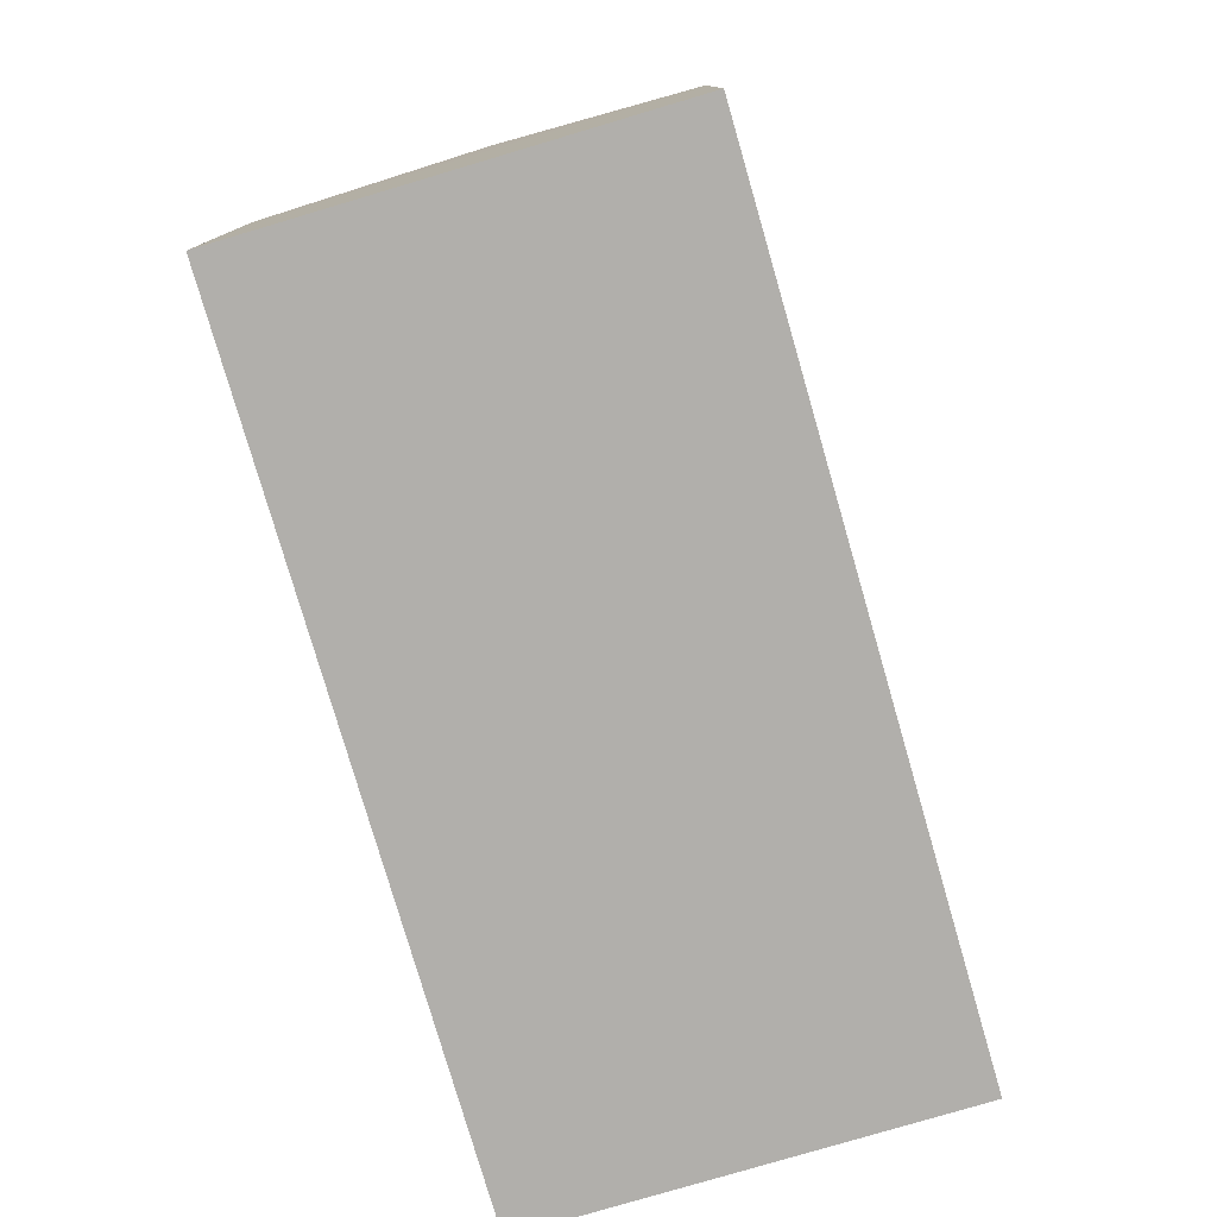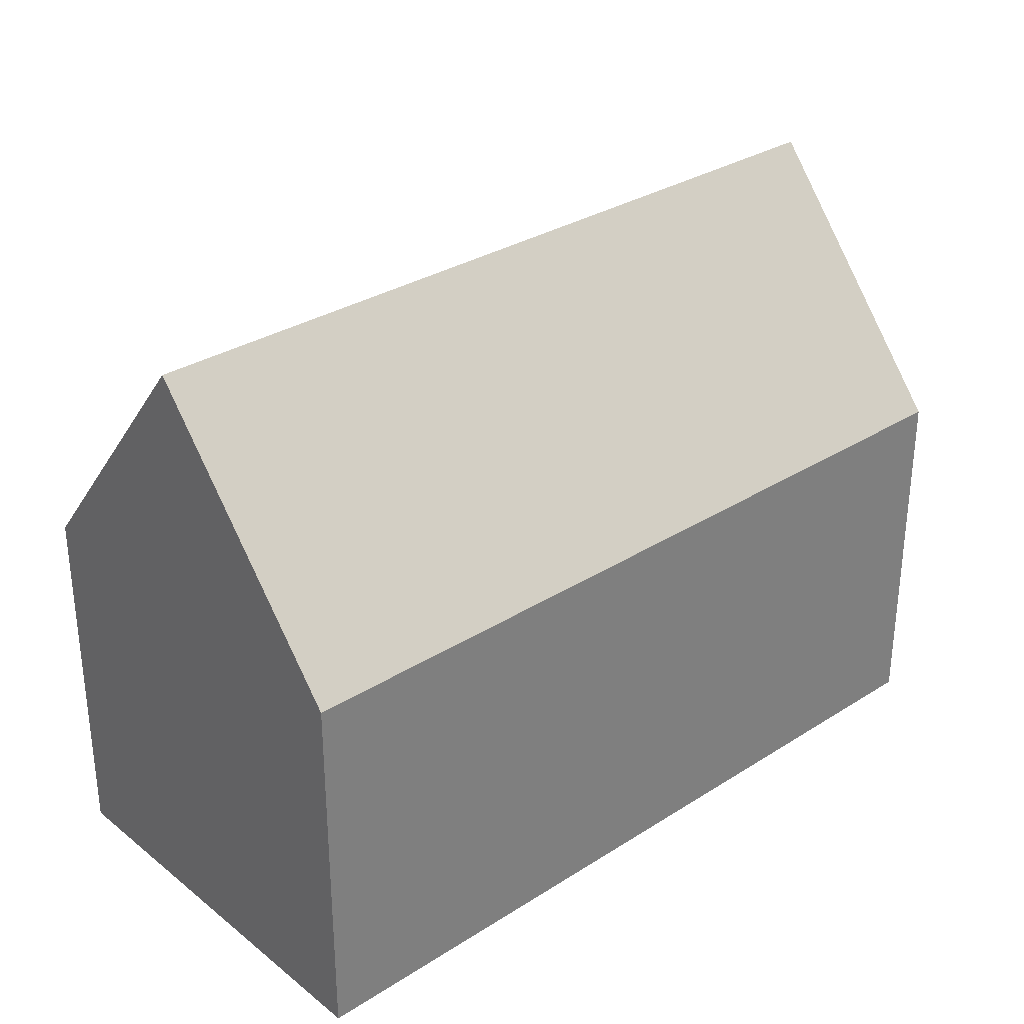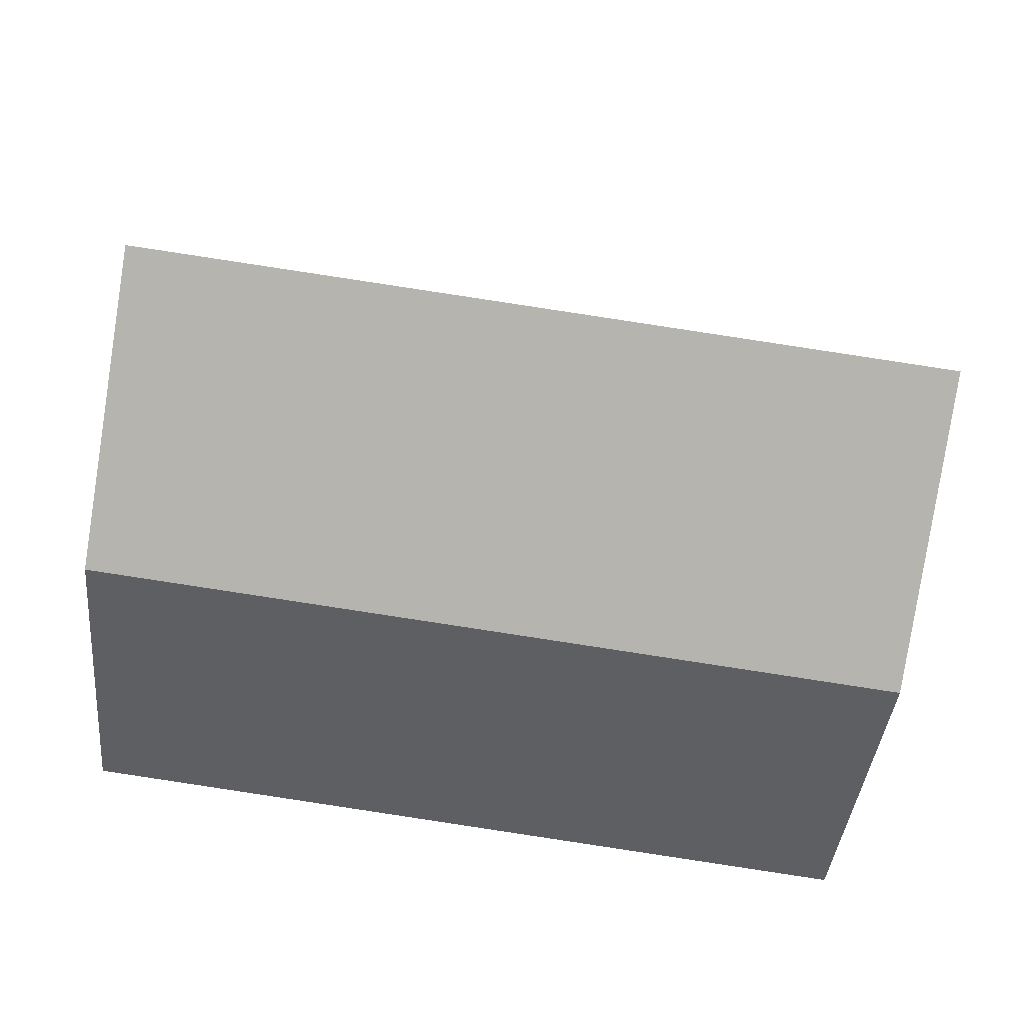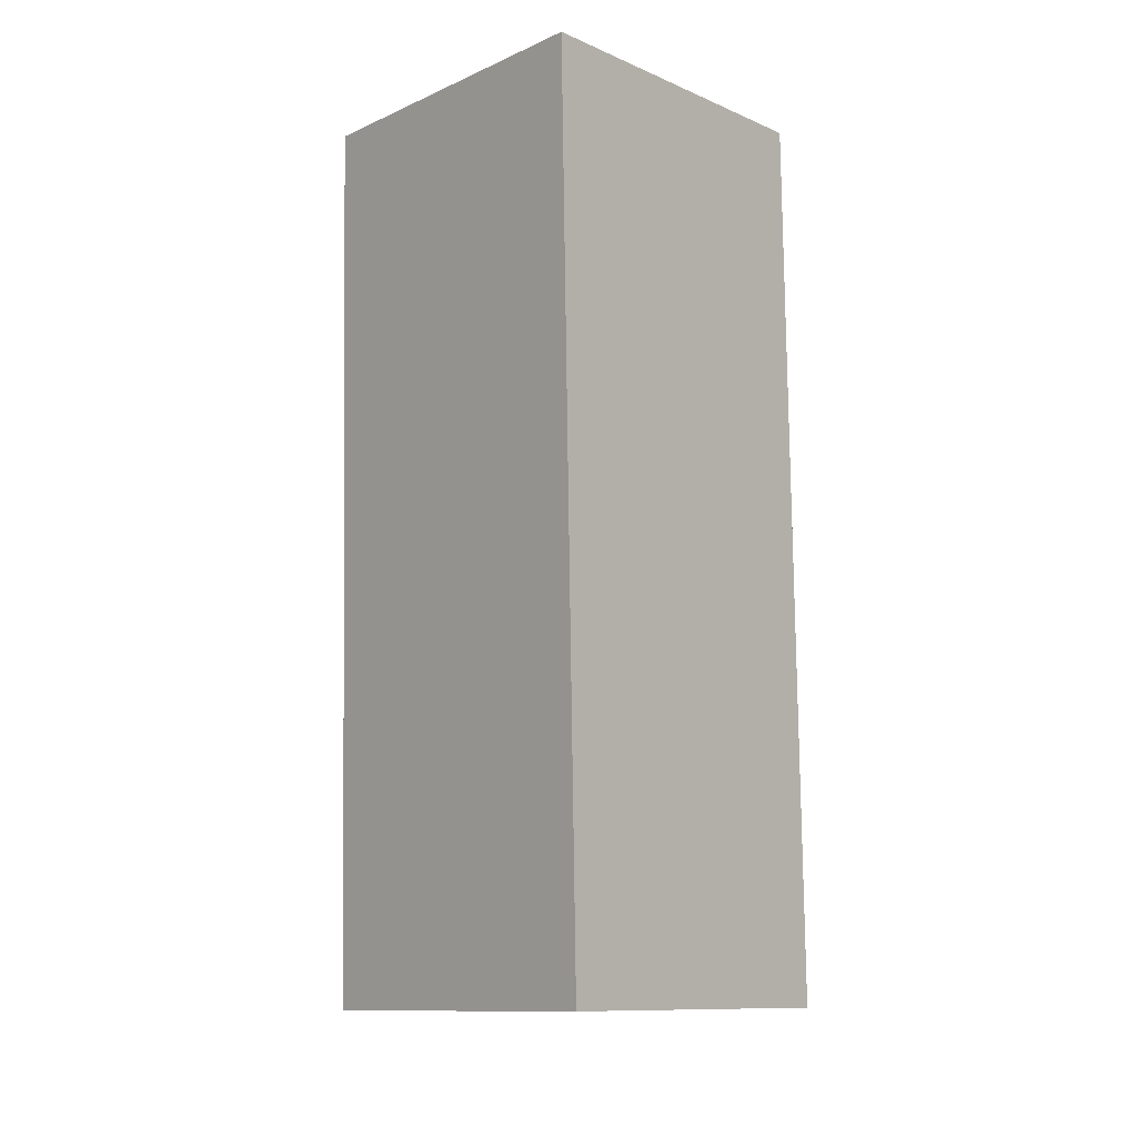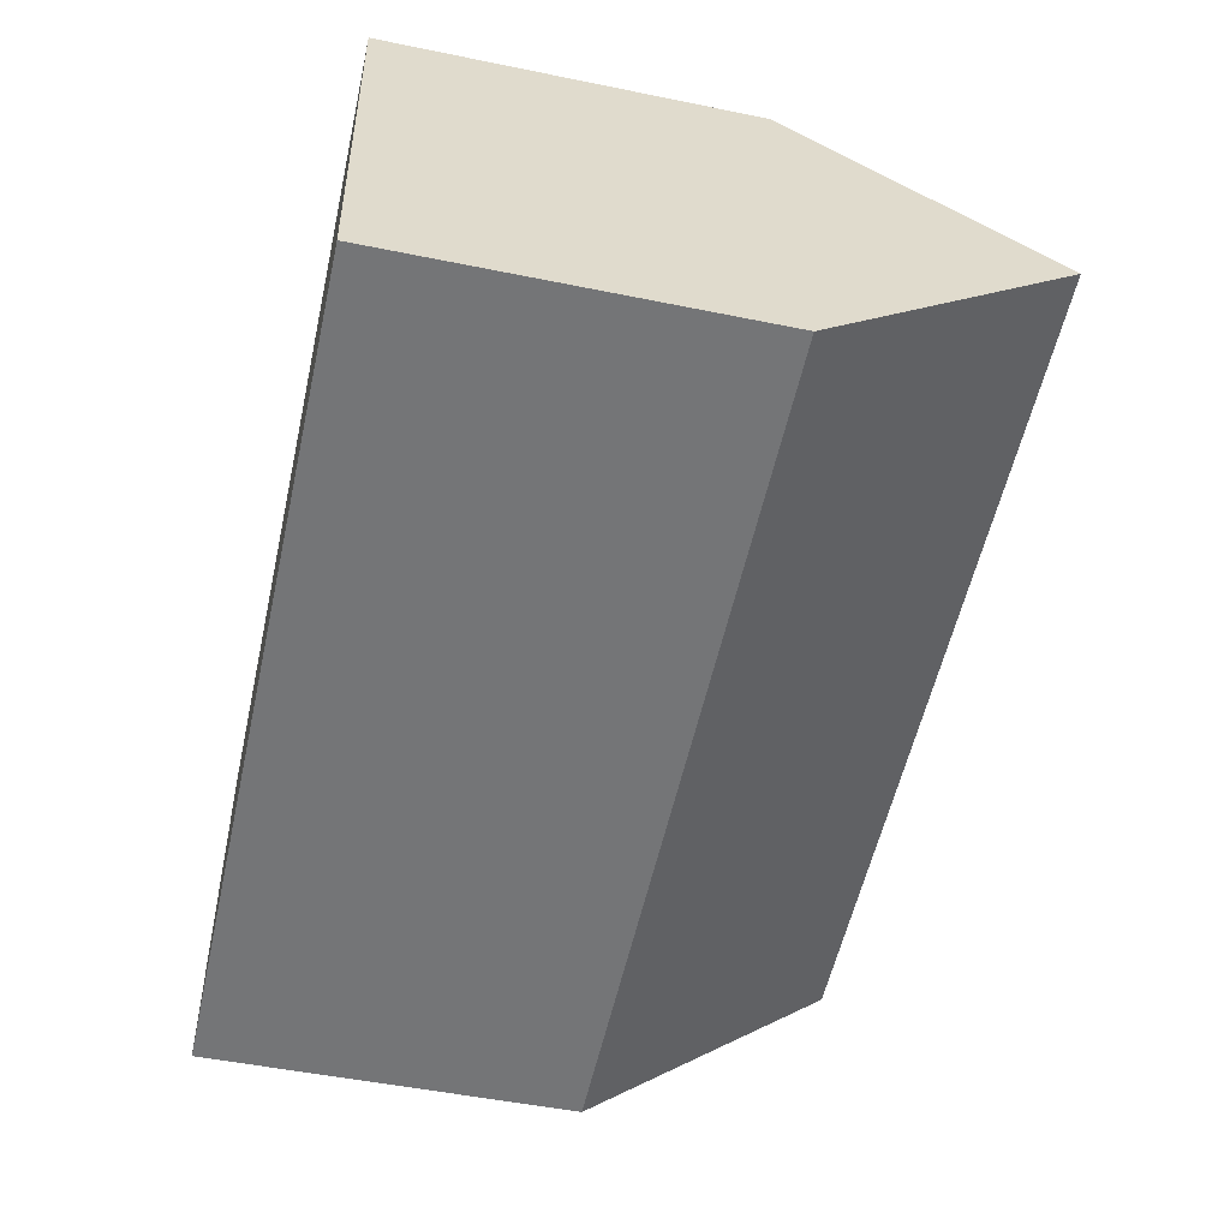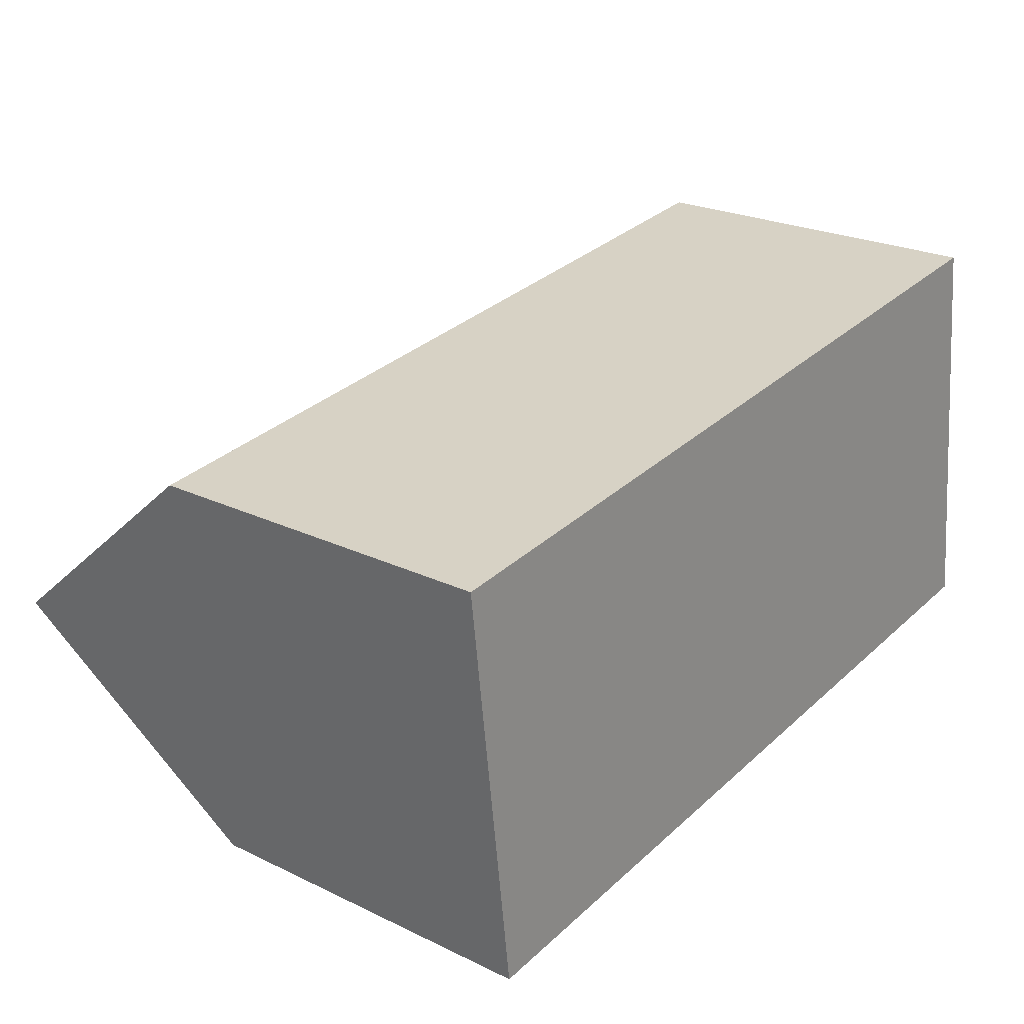
<metadata>
{"format":"obj","ext":"obj","renderer":"f3d","projection":"perspective","resolution":1024,"background":"white","views":[{"elev":-78.1,"azim":-80.4,"up":"+Y"},{"elev":31.0,"azim":-48.8,"up":"+Y"},{"elev":-40.8,"azim":174.4,"up":"+Z"},{"elev":80.0,"azim":82.6,"up":"+Y"},{"elev":-50.0,"azim":77.3,"up":"+Z"},{"elev":23.6,"azim":-51.2,"up":"+Z"}]}
</metadata>
<code>
v  1.016 7.304 -8.37
v  17.07 12.38 -2.28
v  17.59 7.304 -6.467
v  0.508 12.38 -4.182
v  16.55 7.298 1.912
v  0.039 7.701 -0.322
v  10.66 7.303 1.231
v  0 7.311 4.477e-16
v  5.973 7.306 0.69
v  0 0 0
v  5.973 -4.225e-17 0.69
v  10.66 -7.538e-17 1.231
v  16.55 -1.171e-16 1.912
v  17.59 3.96e-16 -6.467
v  17.07 1.396e-16 -2.28
v  1.016 5.125e-16 -8.37
v  0.508 2.561e-16 -4.182
v  0.039 1.972e-17 -0.322
g defaultobject
f 1 2 3
f 2 1 4
f 4 5 2
f 5 4 6
f 5 6 7
f 7 6 8
f 7 8 9
f 10 9 8
f 9 10 11
f 9 11 7
f 7 11 5
f 5 11 12
f 5 12 13
f 5 3 2
f 3 5 13
f 3 13 14
f 14 13 15
f 14 1 3
f 1 14 16
f 1 6 4
f 6 1 16
f 6 16 17
f 6 17 8
f 8 17 18
f 8 18 10
f 12 15 13
f 15 12 14
f 14 12 16
f 16 12 11
f 16 11 17
f 17 11 10
f 17 10 18

</code>
